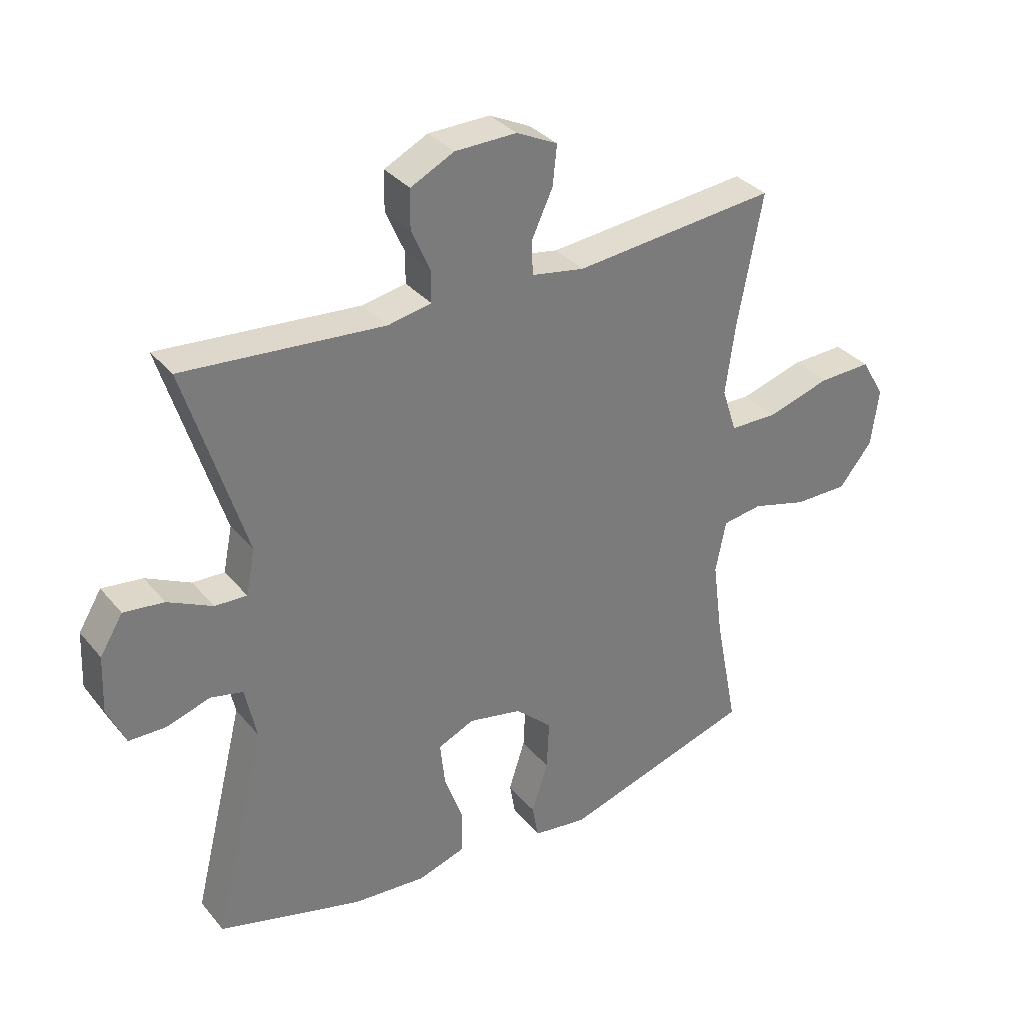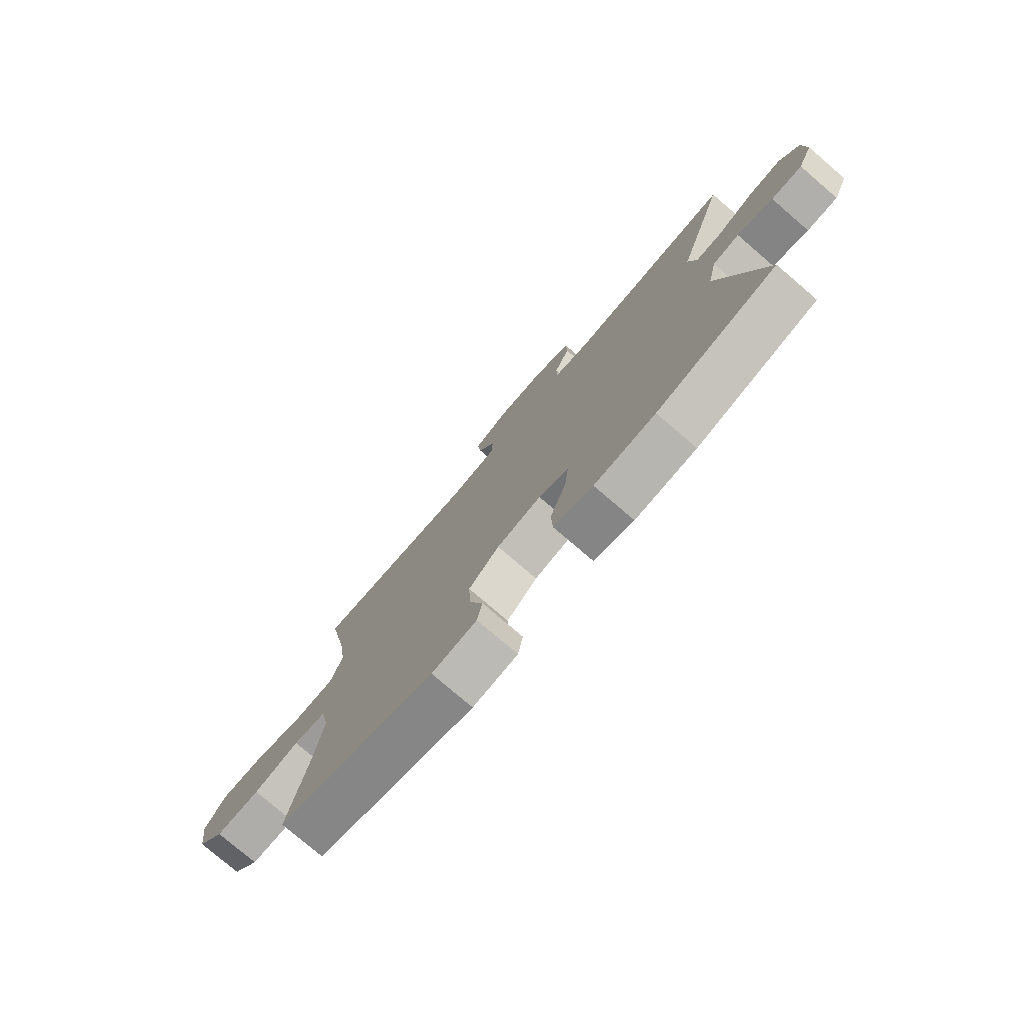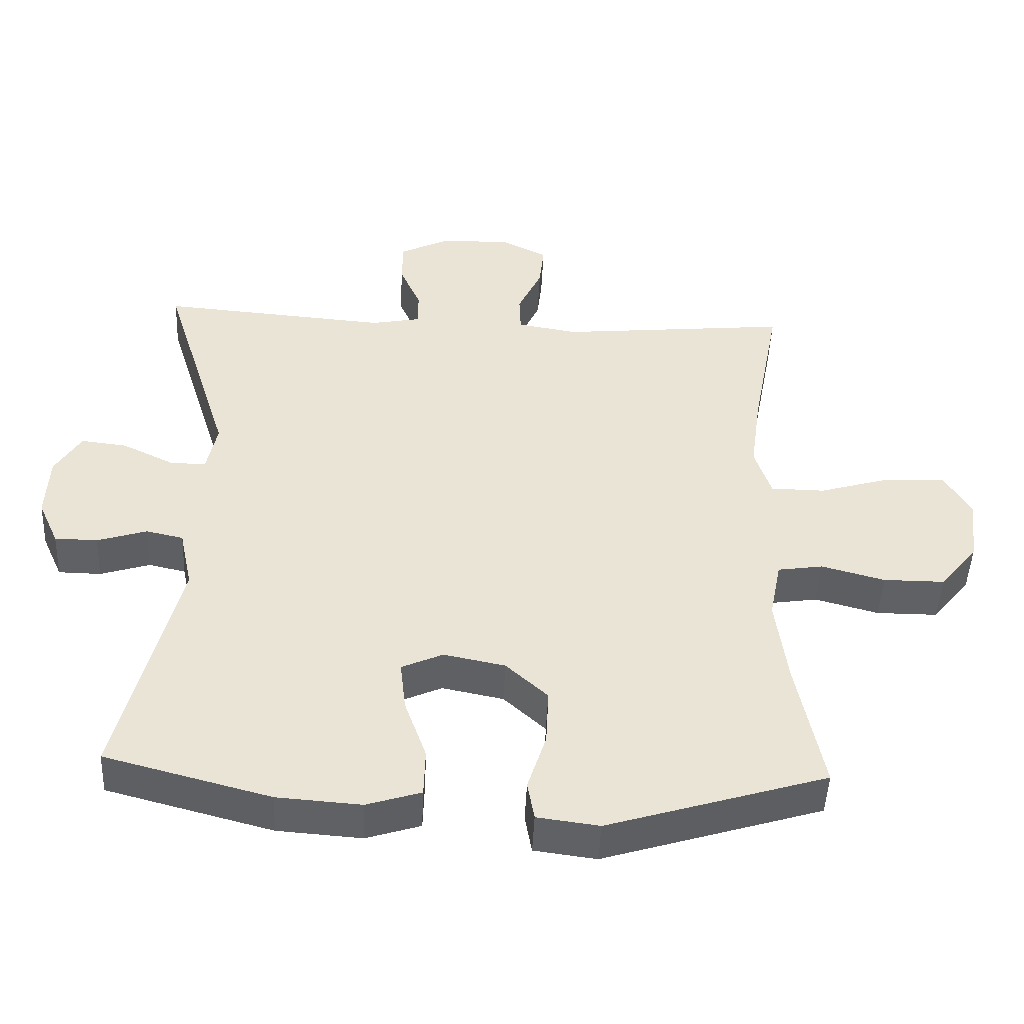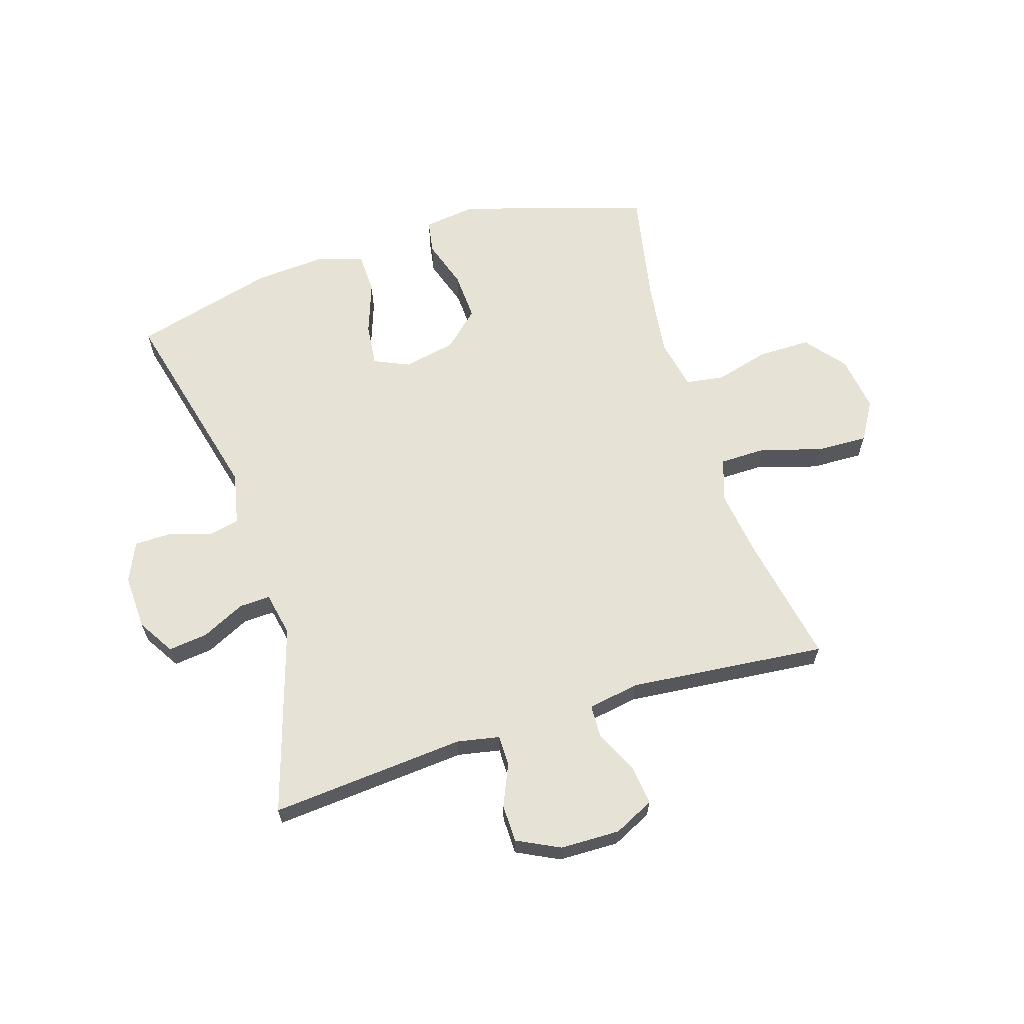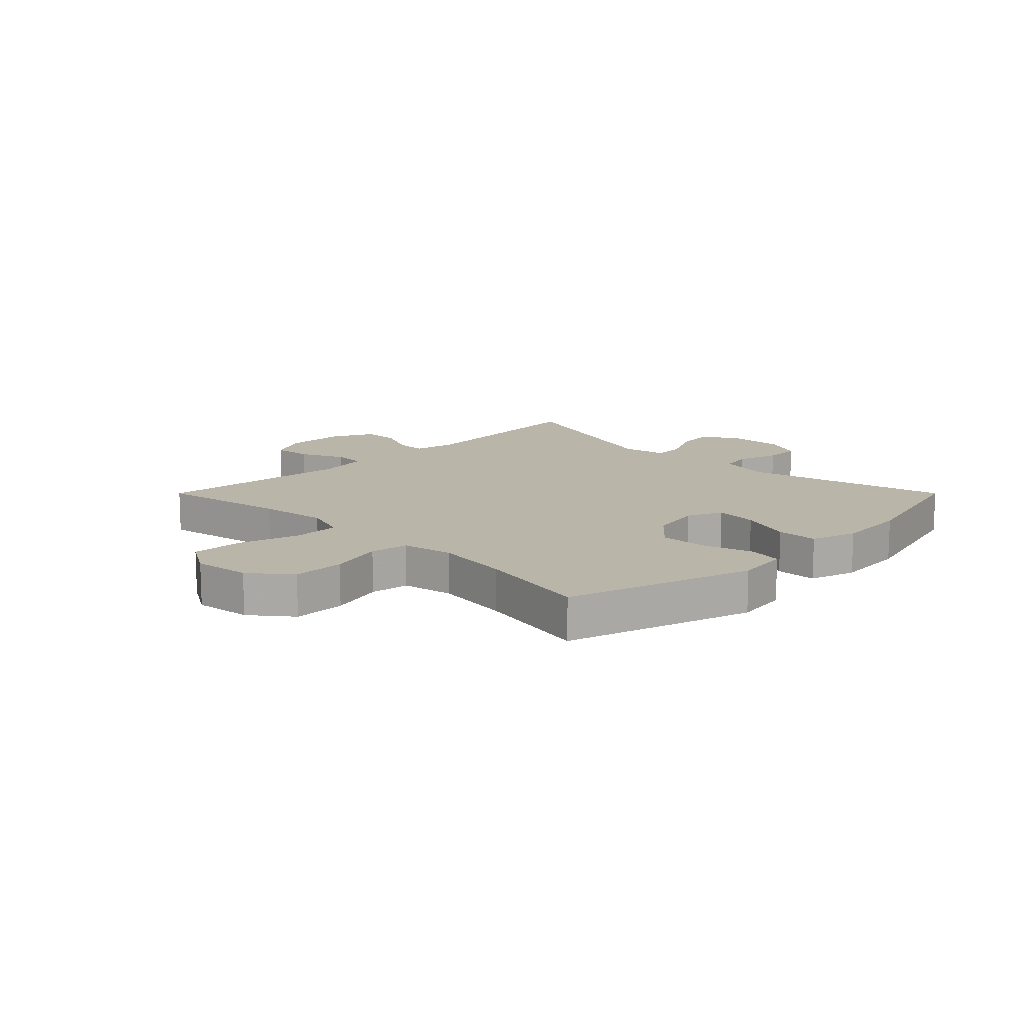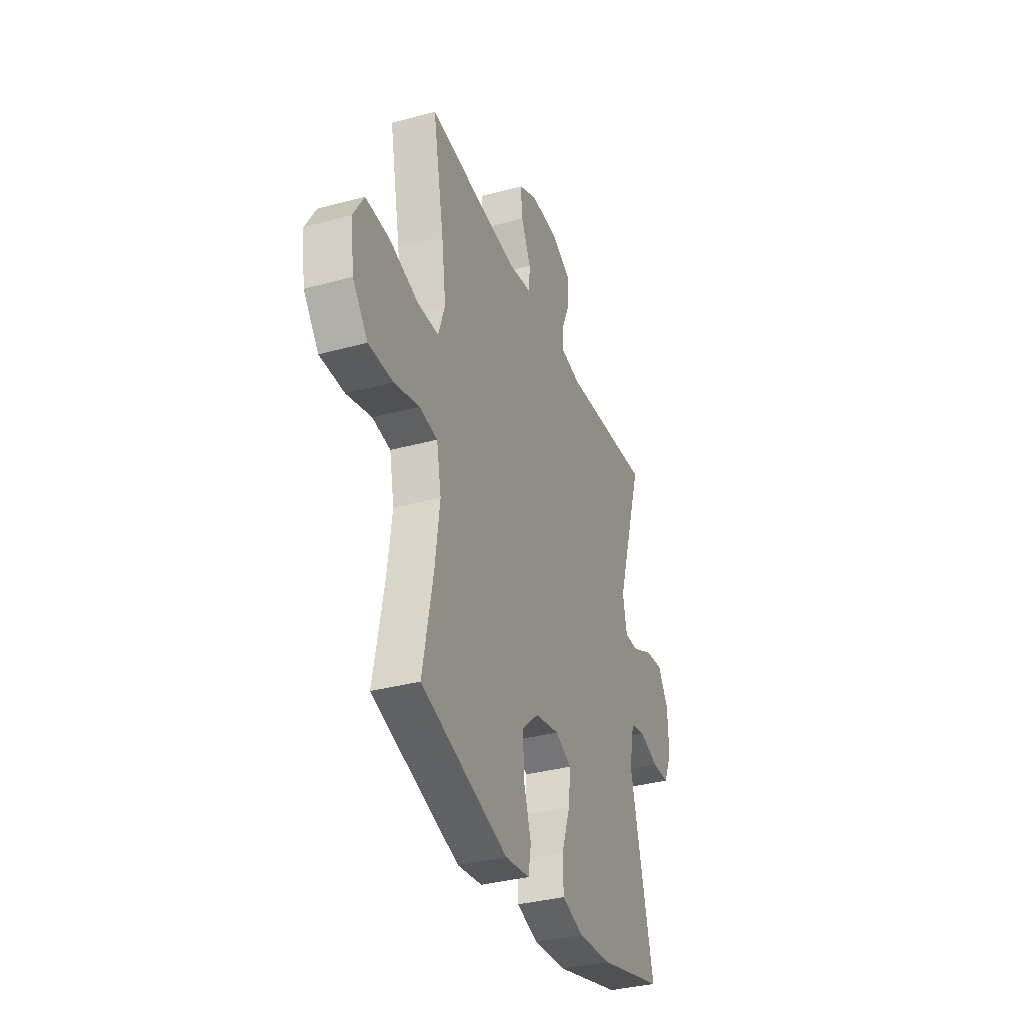
<metadata>
{"format":"obj","ext":"obj","renderer":"f3d","projection":"perspective","resolution":1024,"background":"white","views":[{"elev":33.4,"azim":-33.2,"up":"+Z"},{"elev":-77.4,"azim":-130.6,"up":"+Z"},{"elev":-47.4,"azim":-2.5,"up":"+Z"},{"elev":63.7,"azim":-17.5,"up":"+Y"},{"elev":13.5,"azim":135.0,"up":"+Y"},{"elev":-34.8,"azim":110.0,"up":"+Z"}]}
</metadata>
<code>
v 0.5 0.07 -0.5
v 0.182 0.07 -0.598
v 0.092 0.07 -0.586
v 0.082 0.07 -0.529
v 0.109 0.07 -0.445
v 0.113 0.07 -0.362
v 0.052 0.07 -0.306
v -0.037 0.07 -0.288
v -0.097 0.07 -0.315
v -0.089 0.07 -0.388
v -0.057 0.07 -0.478
v -0.059 0.07 -0.548
v -0.138 0.07 -0.573
v -0.26 0.07 -0.564
v -0.5 0.07 -0.5
v -0.414 0.07 -0.151
v -0.433 0.07 -0.062
v -0.487 0.07 -0.05
v -0.559 0.07 -0.073
v -0.621 0.07 -0.072
v -0.651 0.07 -0.005
v -0.647 0.07 0.089
v -0.609 0.07 0.151
v -0.542 0.07 0.143
v -0.468 0.07 0.107
v -0.415 0.07 0.105
v -0.4 0.07 0.18
v -0.5 0.07 0.5
v -0.168 0.07 0.473
v -0.096 0.07 0.487
v -0.096 0.07 0.539
v -0.127 0.07 0.61
v -0.126 0.07 0.674
v -0.054 0.07 0.71
v 0.048 0.07 0.712
v 0.116 0.07 0.679
v 0.109 0.07 0.613
v 0.074 0.07 0.538
v 0.076 0.07 0.482
v 0.164 0.07 0.467
v 0.5 0.07 0.5
v 0.459 0.07 0.283
v 0.443 0.07 0.166
v 0.467 0.07 0.092
v 0.546 0.07 0.091
v 0.65 0.07 0.122
v 0.738 0.07 0.125
v 0.777 0.07 0.059
v 0.764 0.07 -0.037
v 0.709 0.07 -0.105
v 0.62 0.07 -0.105
v 0.528 0.07 -0.08
v 0.462 0.07 -0.09
v 0.445 0.07 -0.177
v 0.462 0.07 -0.306
v 0.5 0 -0.5
v 0.182 0 -0.598
v 0.092 0 -0.586
v 0.082 0 -0.529
v 0.109 0 -0.445
v 0.113 0 -0.362
v 0.052 0 -0.306
v -0.037 0 -0.288
v -0.097 0 -0.315
v -0.089 0 -0.388
v -0.057 0 -0.478
v -0.059 0 -0.548
v -0.138 0 -0.573
v -0.26 0 -0.564
v -0.5 0 -0.5
v -0.414 0 -0.151
v -0.433 0 -0.062
v -0.487 0 -0.05
v -0.559 0 -0.073
v -0.621 0 -0.072
v -0.651 0 -0.005
v -0.647 0 0.089
v -0.609 0 0.151
v -0.542 0 0.143
v -0.468 0 0.107
v -0.415 0 0.105
v -0.4 0 0.18
v -0.5 0 0.5
v -0.168 0 0.473
v -0.096 0 0.487
v -0.096 0 0.539
v -0.127 0 0.61
v -0.126 0 0.674
v -0.054 0 0.71
v 0.048 0 0.712
v 0.116 0 0.679
v 0.109 0 0.613
v 0.074 0 0.538
v 0.076 0 0.482
v 0.164 0 0.467
v 0.5 0 0.5
v 0.459 0 0.283
v 0.443 0 0.166
v 0.467 0 0.092
v 0.546 0 0.091
v 0.65 0 0.122
v 0.738 0 0.125
v 0.777 0 0.059
v 0.764 0 -0.037
v 0.709 0 -0.105
v 0.62 0 -0.105
v 0.528 0 -0.08
v 0.462 0 -0.09
v 0.445 0 -0.177
v 0.462 0 -0.306
f 50 51 52
f 49 50 52
f 48 49 52
f 47 48 52
f 46 47 52
f 45 46 52
f 44 45 52 53
f 43 44 53 54
f 40 41 42
f 39 40 42 43
f 36 37 38
f 35 36 38
f 34 35 38
f 33 34 38
f 32 33 38
f 31 32 38
f 30 31 38 39
f 39 43 54
f 30 39 54
f 29 30 54
f 23 24 25
f 22 23 25
f 21 22 25
f 20 21 25
f 19 20 25
f 18 19 25
f 17 18 25 26
f 16 17 26 27
f 14 15 16
f 13 14 16
f 12 13 16
f 11 12 16
f 10 11 16
f 9 10 16 27
f 3 4 5
f 2 3 5
f 1 2 5
f 55 1 5
f 55 5 6
f 54 55 6 7
f 29 54 7 8
f 27 28 29
f 9 27 29
f 8 9 29
f 107 106 105
f 107 105 104
f 107 104 103
f 107 103 102
f 107 102 101
f 107 101 100
f 108 107 100 99
f 109 108 99 98
f 97 96 95
f 98 97 95 94
f 93 92 91
f 93 91 90
f 93 90 89
f 93 89 88
f 93 88 87
f 93 87 86
f 94 93 86 85
f 109 98 94
f 109 94 85
f 109 85 84
f 80 79 78
f 80 78 77
f 80 77 76
f 80 76 75
f 80 75 74
f 80 74 73
f 81 80 73 72
f 82 81 72 71
f 71 70 69
f 71 69 68
f 71 68 67
f 71 67 66
f 71 66 65
f 82 71 65 64
f 60 59 58
f 60 58 57
f 60 57 56
f 60 56 110
f 61 60 110
f 62 61 110 109
f 63 62 109 84
f 84 83 82
f 84 82 64
f 84 64 63
f 1 56 57 2
f 2 57 58 3
f 3 58 59 4
f 4 59 60 5
f 5 60 61 6
f 6 61 62 7
f 7 62 63 8
f 8 63 64 9
f 9 64 65 10
f 10 65 66 11
f 11 66 67 12
f 12 67 68 13
f 13 68 69 14
f 14 69 70 15
f 15 70 71 16
f 16 71 72 17
f 17 72 73 18
f 18 73 74 19
f 19 74 75 20
f 20 75 76 21
f 21 76 77 22
f 22 77 78 23
f 23 78 79 24
f 24 79 80 25
f 25 80 81 26
f 26 81 82 27
f 27 82 83 28
f 28 83 84 29
f 29 84 85 30
f 30 85 86 31
f 31 86 87 32
f 32 87 88 33
f 33 88 89 34
f 34 89 90 35
f 35 90 91 36
f 36 91 92 37
f 37 92 93 38
f 38 93 94 39
f 39 94 95 40
f 40 95 96 41
f 41 96 97 42
f 42 97 98 43
f 43 98 99 44
f 44 99 100 45
f 45 100 101 46
f 46 101 102 47
f 47 102 103 48
f 48 103 104 49
f 49 104 105 50
f 50 105 106 51
f 51 106 107 52
f 52 107 108 53
f 53 108 109 54
f 54 109 110 55
f 55 110 56 1

</code>
